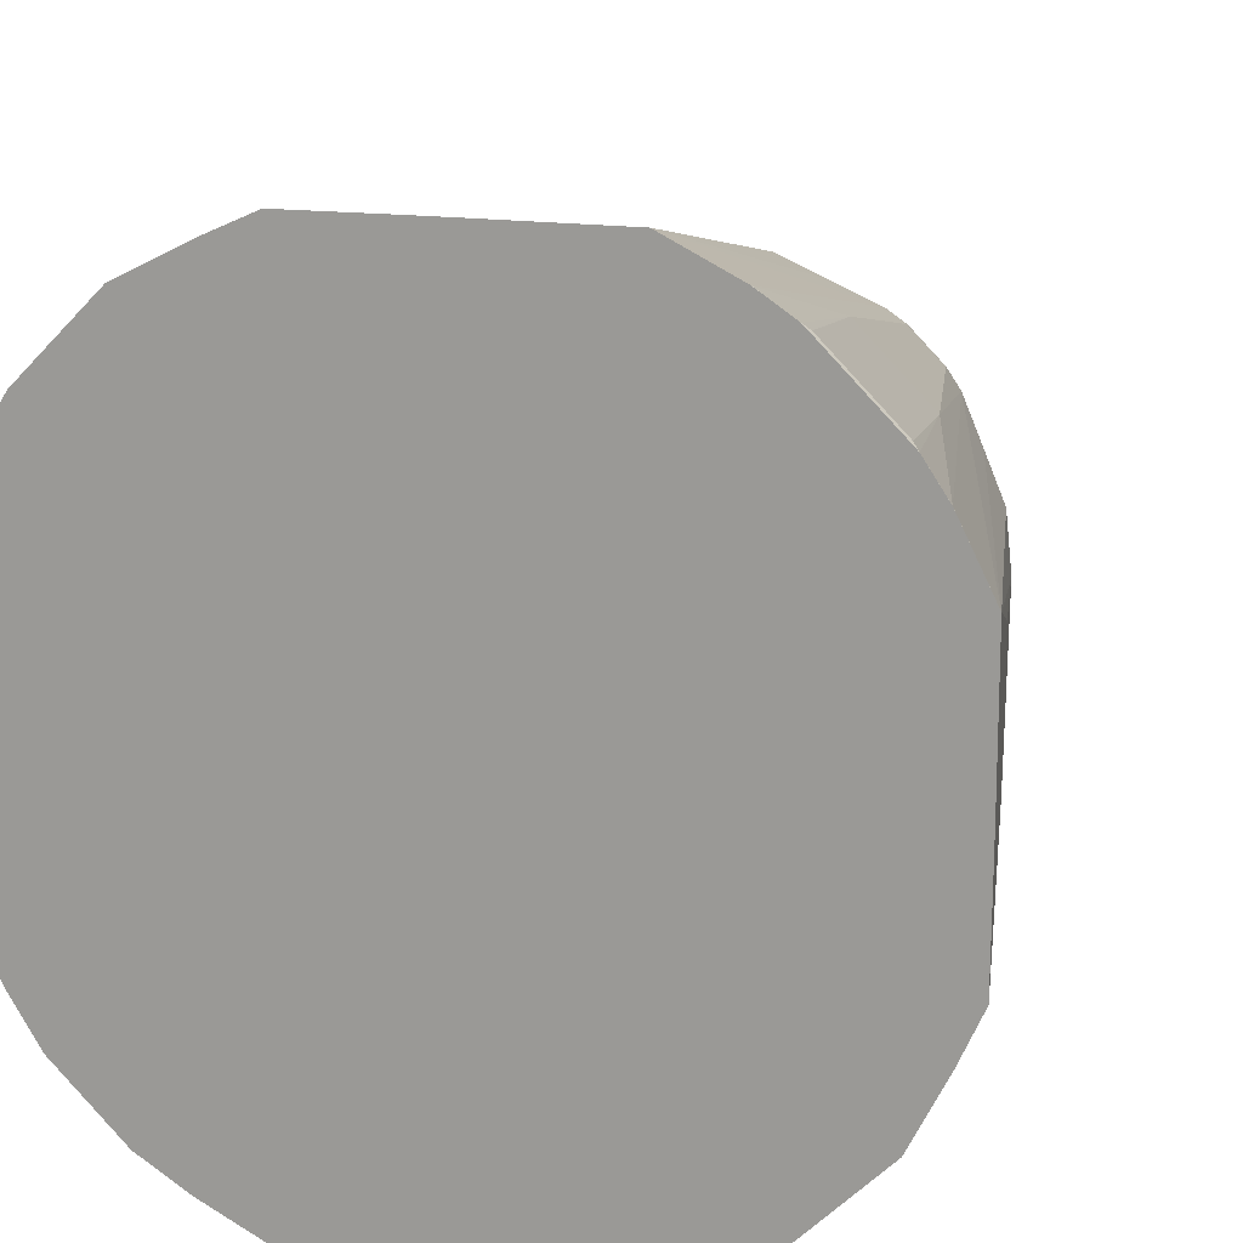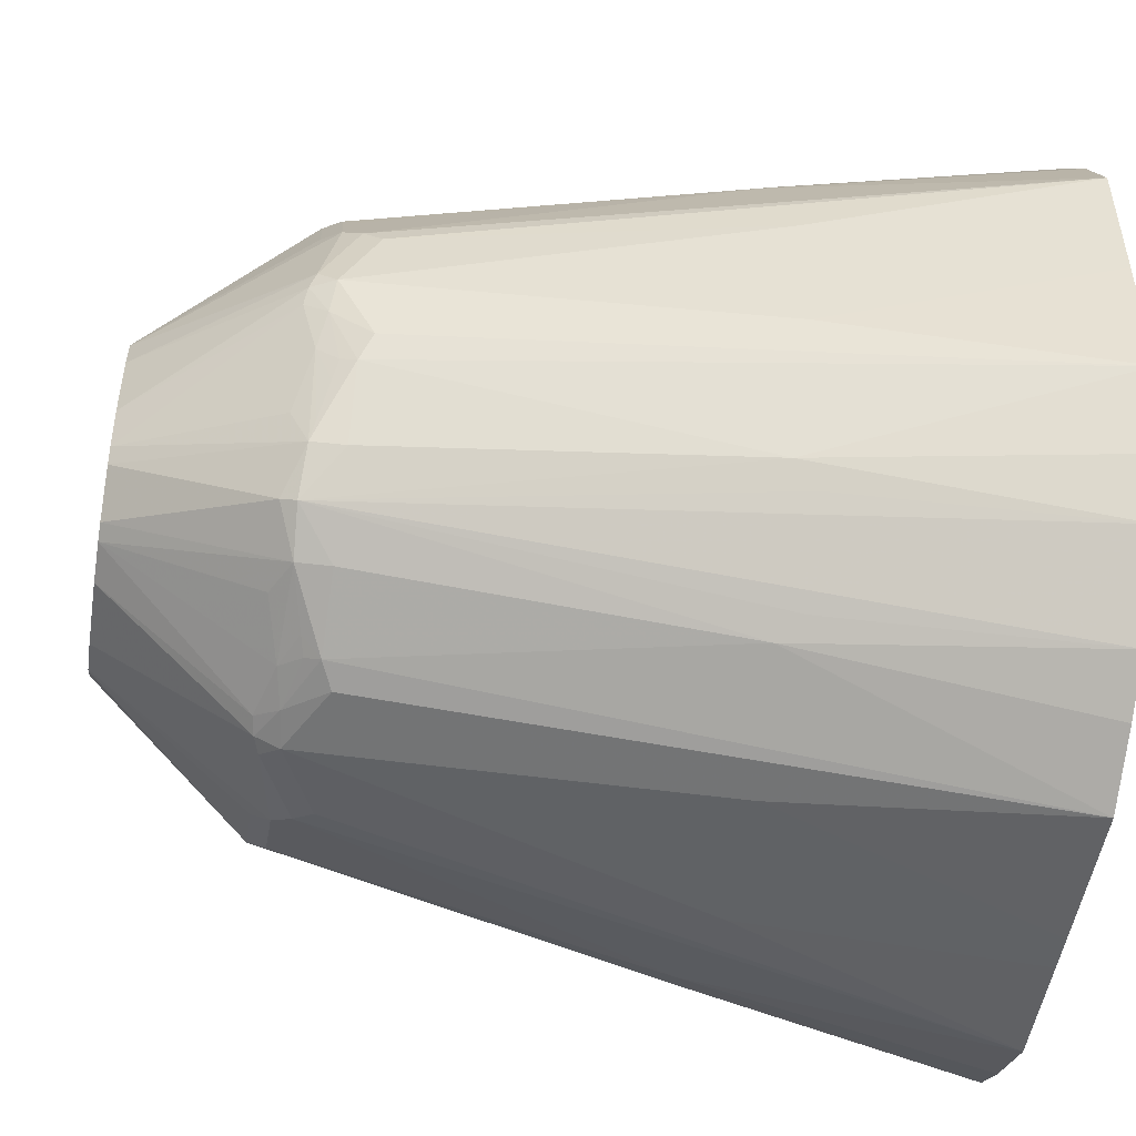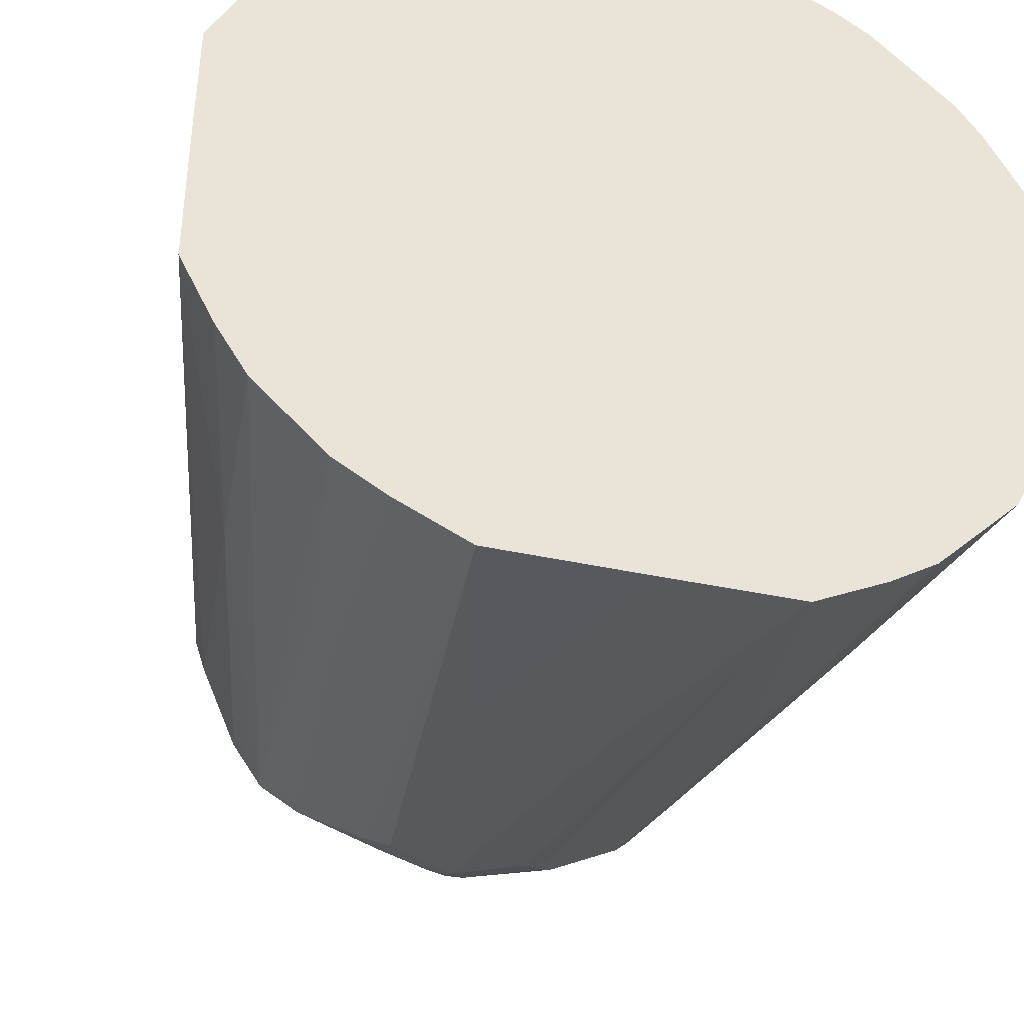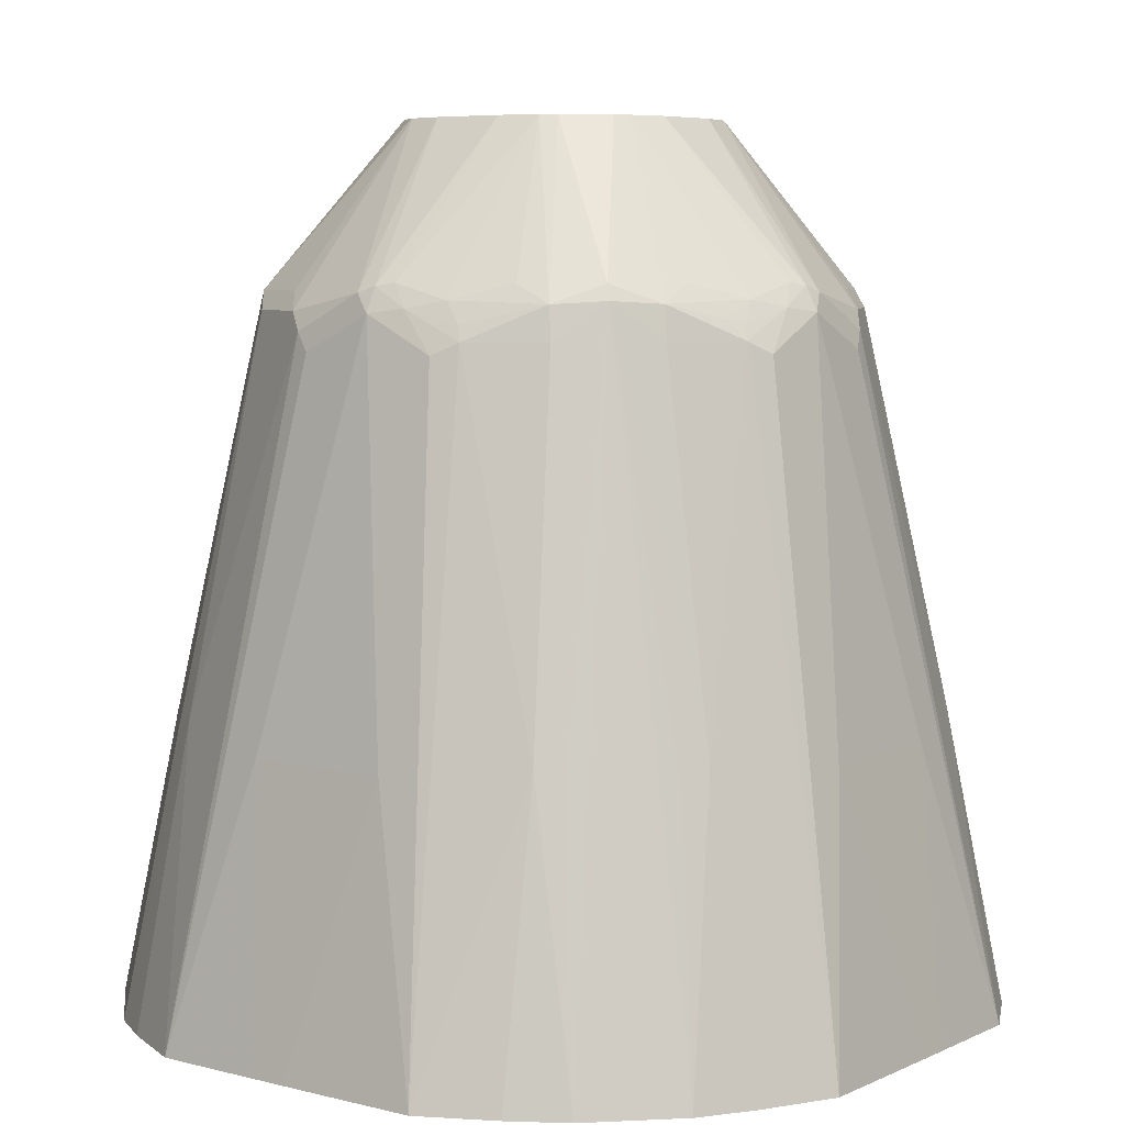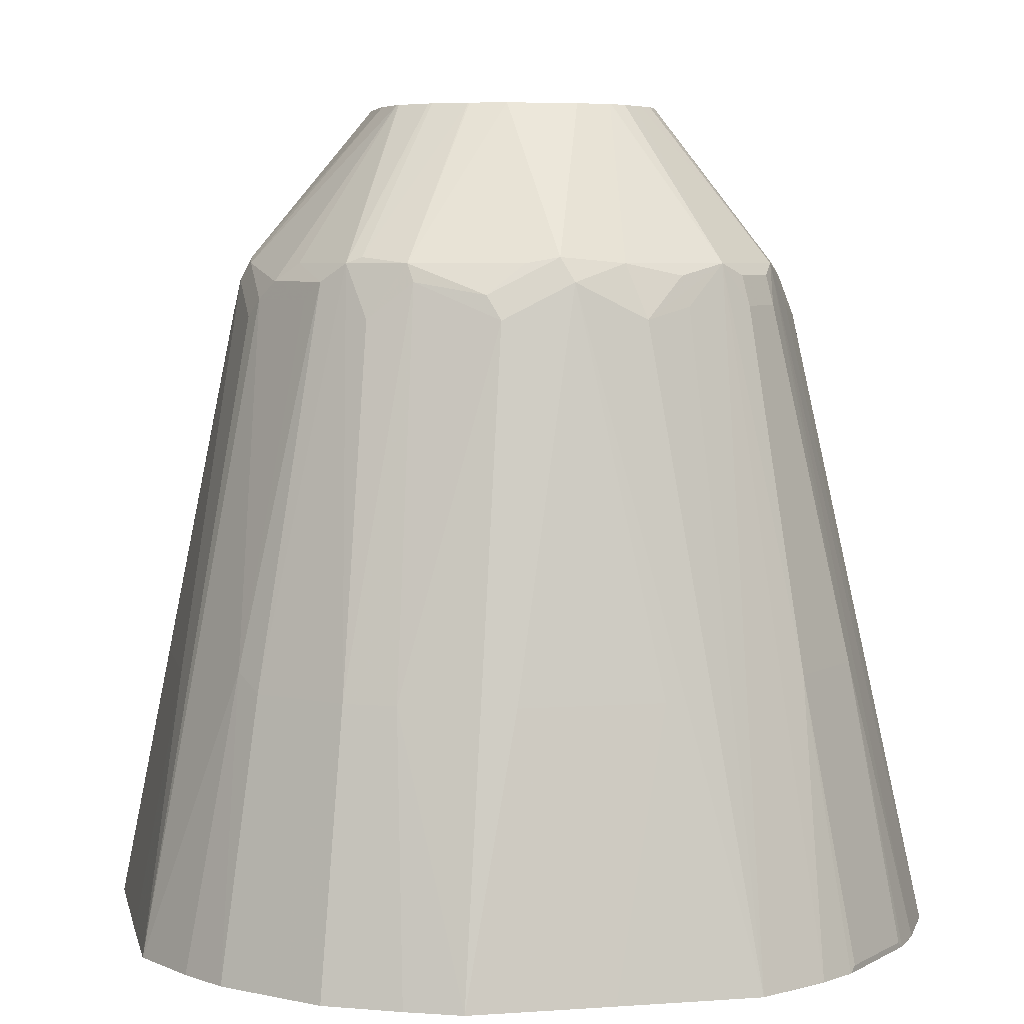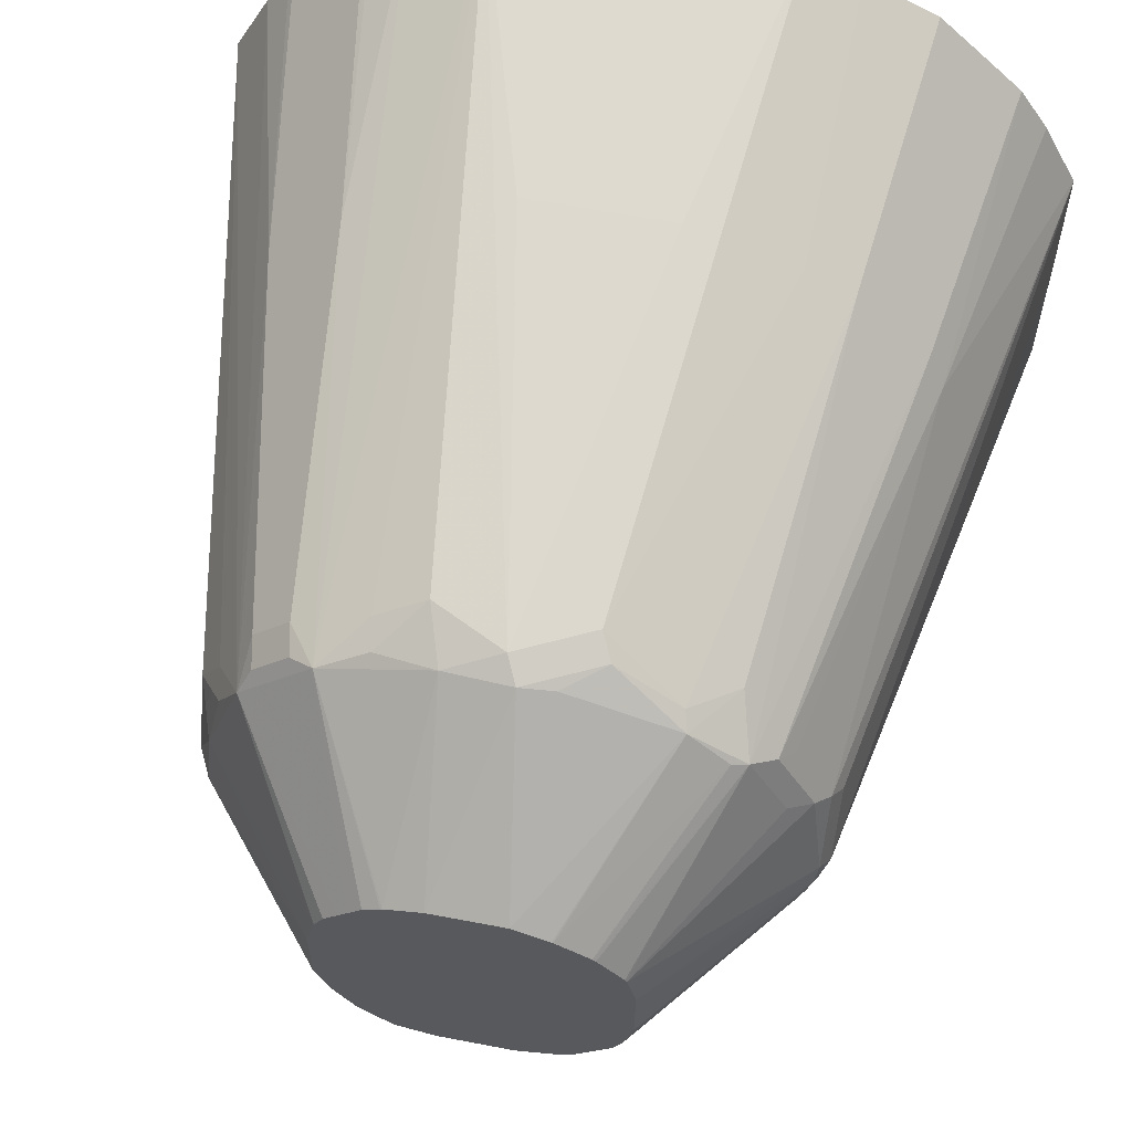
<metadata>
{"format":"obj","ext":"obj","renderer":"f3d","projection":"perspective","resolution":1024,"background":"white","views":[{"elev":15.8,"azim":17.7,"up":"+Z"},{"elev":-50.3,"azim":-99.1,"up":"+Z"},{"elev":-39.8,"azim":-15.0,"up":"+Z"},{"elev":6.4,"azim":-143.0,"up":"+Y"},{"elev":5.6,"azim":-12.1,"up":"+Y"},{"elev":60.6,"azim":-168.9,"up":"+Z"}]}
</metadata>
<code>
v -0.187 -0.489 0
v -0.1868 -0.489 -0.066
v -0.187 -0.489 0.01618
v -0.1648 -0.3625 -0.03294
v -0.1428 -0.3571 -0.09337
v -0.1703 -0.489 -0.09894
v -0.1318 -0.1978 -0.03294
v -0.1263 -0.1923 -0.04392
v -0.1868 -0.489 0.06589
v -0.1648 -0.3625 0.03294
v -0.1318 -0.1813 0
v -0.1373 -0.368 -0.1044
v -0.1557 -0.489 -0.1227
v -0.1098 -0.1923 -0.0769
v -0.09337 -0.1758 -0.09337
v -0.1277 -0.1792 -0.01647
v -0.1236 -0.1854 -0.04118
v -0.1195 -0.1833 -0.04941
v -0.1112 -0.1792 -0.06589
v -0.1071 -0.1772 -0.07416
v -0.1866 -0.489 0.06621
v -0.1277 -0.1895 0.04118
v -0.1318 -0.1978 0.03294
v -0.1277 -0.1731 0.008236
v -0.1263 -0.1703 0
v -0.1227 -0.489 -0.1557
v -0.09063 -0.1689 -0.09063
v -0.07416 -0.1772 -0.1071
v -0.0769 -0.1923 -0.1098
v -0.09337 -0.3571 -0.1428
v -0.1044 -0.368 -0.1373
v -0.1208 -0.1758 -0.03294
v -0.1236 -0.1689 -0.008236
v -0.1071 -0.1689 -0.05765
v -0.06124 -0.1 -0.03404
v -0.05765 -0.1 -0.04118
v -0.1702 -0.489 0.09916
v -0.1442 -0.3543 0.09063
v -0.1112 -0.1895 0.07416
v -0.1215 -0.1813 0.04941
v -0.06204 -0.1 0.03375
v -0.06589 -0.1 0.01647
v -0.06589 -0.1 -0.01647
v -0.09894 -0.489 -0.1703
v -0.04118 -0.1 -0.05765
v -0.03404 -0.1 -0.06124
v -0.05765 -0.1689 -0.1071
v -0.03294 -0.1758 -0.1208
v -0.06589 -0.1792 -0.1112
v -0.04392 -0.1923 -0.1263
v -0.066 -0.489 -0.1868
v -0.1567 -0.489 0.1207
v -0.1373 -0.3625 0.1044
v -0.1051 -0.1813 0.08239
v -0.1112 -0.1731 0.05765
v -0.06168 -0.1 0.03448
v -0.01647 -0.1 -0.06589
v -0.008236 -0.1689 -0.1236
v -0.01647 -0.1792 -0.1277
v -0.04118 -0.1854 -0.1236
v -0.04941 -0.1833 -0.1195
v -0.03294 -0.1978 -0.1318
v -0.03294 -0.3625 -0.1648
v 0 -0.489 -0.187
v -0.1402 -0.489 0.1372
v -0.1044 -0.3625 0.1373
v -0.09473 -0.1731 0.09063
v -0.06124 -0.1 0.03529
v 0.01647 -0.1 -0.06589
v 0 -0.1703 -0.1263
v 0 -0.1813 -0.1318
v 0.03294 -0.3625 -0.1648
v 0.01618 -0.489 -0.187
v -0.118 -0.489 0.1594
v -0.08239 -0.3625 0.1483
v -0.06797 -0.1813 0.1112
v -0.08788 -0.1978 0.1044
v -0.07002 -0.1731 0.1071
v -0.08788 -0.1703 0.09337
v -0.04832 -0.1 0.04996
v -0.04978 -0.1 0.04868
v 0.03375 -0.1 -0.06204
v 0.008236 -0.1731 -0.1277
v 0.03294 -0.1978 -0.1318
v 0.06589 -0.489 -0.1868
v -0.08507 -0.489 0.1759
v -0.0605 -0.489 0.1868
v -0.03294 -0.1978 0.1318
v -0.03843 -0.1868 0.1263
v -0.02057 -0.1731 0.1236
v -0.01647 -0.1 0.06589
v -0.03258 -0.1 0.05977
v -0.03331 -0.1 0.05941
v 0.03448 -0.1 -0.06168
v 0.05765 -0.1731 -0.1112
v 0.04941 -0.1813 -0.1215
v 0.04118 -0.1895 -0.1277
v 0.06621 -0.489 -0.1866
v -0.01076 -0.489 0.187
v -0.03294 -0.3625 0.1648
v 0 -0.1813 0.1318
v -0.00549 -0.1703 0.1263
v 0.01647 -0.1 0.06589
v 0.03529 -0.1 -0.06124
v 0.09063 -0.1731 -0.09473
v 0.08239 -0.1813 -0.1051
v 0.07416 -0.1895 -0.1112
v 0.09063 -0.3543 -0.1442
v 0.09916 -0.489 -0.1702
v 0.005381 -0.489 0.187
v 0.03294 -0.3625 0.1648
v 0.03294 -0.1978 0.1318
v 0.02471 -0.1731 0.1236
v 0.07141 -0.489 0.1868
v 0.03294 -0.1 0.06201
v 0.04868 -0.1 -0.04978
v 0.04996 -0.1 -0.04832
v 0.09337 -0.1703 -0.08788
v 0.1071 -0.1731 -0.07002
v 0.1044 -0.1978 -0.08788
v 0.1373 -0.3625 -0.1044
v 0.1044 -0.3625 -0.1373
v 0.1207 -0.489 -0.1567
v 0.0549 -0.1923 0.1208
v 0.07416 -0.1731 0.1071
v 0.05216 -0.1785 0.1181
v 0.1044 -0.489 0.1703
v 0.1044 -0.4889 0.1703
v 0.03375 -0.1 0.06168
v 0.05941 -0.1 -0.03331
v 0.1236 -0.1731 -0.02057
v 0.1263 -0.1868 -0.03843
v 0.1112 -0.1813 -0.06797
v 0.05977 -0.1 -0.03258
v 0.06589 -0.1 -0.01647
v 0.1483 -0.3625 -0.08239
v 0.1594 -0.489 -0.118
v 0.1372 -0.489 -0.1402
v 0.1044 -0.3571 0.1373
v 0.08788 -0.1923 0.1044
v 0.08514 -0.1785 0.1016
v 0.1071 -0.1731 0.07416
v 0.04722 -0.1 0.05165
v 0.04118 -0.1 0.05765
v 0.1045 -0.489 0.1702
v 0.1207 -0.489 0.1594
v 0.1263 -0.1703 -0.00549
v 0.1318 -0.1978 -0.03294
v 0.06589 -0.1 0.01647
v 0.1868 -0.489 -0.0605
v 0.1759 -0.489 -0.08507
v 0.1236 -0.4861 0.1566
v 0.1373 -0.3571 0.1044
v 0.1044 -0.1923 0.08788
v 0.1016 -0.1785 0.08514
v 0.1703 -0.4889 0.1044
v 0.1868 -0.489 0.07141
v 0.1208 -0.1923 0.0549
v 0.1318 -0.1978 0.03294
v 0.1181 -0.1785 0.05216
v 0.1236 -0.1731 0.02471
v 0.06201 -0.1 0.03294
v 0.06168 -0.1 0.03375
v 0.05765 -0.1 0.04118
v 0.05165 -0.1 0.04722
v 0.1236 -0.489 0.1566
v 0.1318 -0.1813 0
v 0.1648 -0.3625 -0.03294
v 0.187 -0.489 -0.01076
v 0.1566 -0.4861 0.1236
v 0.1594 -0.489 0.1207
v 0.1702 -0.489 0.1045
v 0.1703 -0.489 0.1044
v 0.187 -0.489 0.005381
v 0.1648 -0.3625 0.03294
v 0.1566 -0.489 0.1236
f 1 2 6
f 98 108 109
f 97 108 98
f 97 107 108
f 96 107 97
f 96 106 107
f 95 106 96
f 95 105 106
f 94 105 95
f 94 104 105
f 91 102 103
f 90 102 91
f 89 102 90
f 88 100 101
f 88 102 89
f 88 101 102
f 87 100 88
f 87 99 100
f 99 110 111
f 99 111 100
f 100 111 101
f 101 112 113
f 110 114 111
f 108 123 109
f 108 122 123
f 106 108 107
f 106 122 108
f 105 122 106
f 105 121 122
f 105 120 121
f 85 97 98
f 105 119 120
f 105 117 118
f 105 116 117
f 104 116 105
f 103 113 115
f 102 113 103
f 101 114 112
f 101 111 114
f 101 113 102
f 105 118 119
f 84 97 85
f 83 96 97
f 82 96 83
f 69 82 83
f 67 81 68
f 67 80 81
f 67 79 80
f 67 78 79
f 67 77 78
f 66 77 67
f 66 76 77
f 69 83 70
f 66 75 76
f 65 74 66
f 63 71 72
f 63 73 64
f 63 72 73
f 62 71 63
f 59 71 62
f 59 70 71
f 58 70 59
f 66 74 75
f 112 124 125
f 70 83 71
f 71 97 84
f 82 95 96
f 82 94 95
f 79 93 80
f 78 93 79
f 78 92 93
f 78 91 92
f 78 90 91
f 78 89 90
f 71 83 97
f 76 78 77
f 76 88 89
f 75 88 76
f 75 87 88
f 75 86 87
f 74 86 75
f 72 84 85
f 72 85 73
f 71 84 72
f 76 89 78
f 112 125 126
f 112 126 113
f 112 114 124
f 147 161 167
f 146 166 152
f 142 164 165
f 142 163 164
f 142 162 163
f 142 161 162
f 142 160 161
f 142 159 160
f 147 149 161
f 142 158 159
f 142 156 157
f 142 153 156
f 142 154 153
f 142 155 154
f 140 155 141
f 140 154 155
f 139 154 140
f 139 153 154
f 142 157 158
f 139 170 153
f 148 167 168
f 149 162 161
f 170 176 171
f 168 174 169
f 168 175 174
f 167 175 168
f 159 161 160
f 159 167 161
f 157 159 158
f 157 167 159
f 148 168 150
f 157 175 167
f 156 173 157
f 156 172 173
f 156 171 172
f 153 171 156
f 153 170 171
f 152 176 170
f 152 166 176
f 150 168 169
f 157 174 175
f 57 70 58
f 139 152 170
f 136 148 150
f 121 133 136
f 121 138 122
f 121 137 138
f 121 136 137
f 120 133 121
f 119 135 131
f 119 134 135
f 119 133 120
f 122 138 123
f 119 132 133
f 118 130 119
f 117 130 118
f 115 125 129
f 114 125 124
f 114 128 125
f 114 127 128
f 113 126 125
f 113 125 115
f 119 131 132
f 139 146 152
f 125 128 139
f 125 140 141
f 136 151 137
f 136 150 151
f 135 149 147
f 133 148 136
f 132 148 133
f 132 167 148
f 132 147 167
f 131 147 132
f 125 139 140
f 131 135 147
f 128 145 146
f 127 145 128
f 125 144 129
f 125 143 144
f 125 165 143
f 125 142 165
f 125 155 142
f 125 141 155
f 128 146 139
f 57 69 70
f 119 130 134
f 55 67 56
f 9 22 23
f 9 21 22
f 8 20 14
f 8 19 20
f 8 18 19
f 8 17 18
f 8 16 17
f 7 16 8
f 7 11 16
f 5 15 12
f 5 14 15
f 5 8 14
f 5 13 6
f 5 12 13
f 4 11 7
f 4 10 11
f 3 9 10
f 9 23 10
f 10 23 11
f 11 23 22
f 11 22 24
f 20 32 34
f 19 32 20
f 18 32 19
f 17 32 18
f 16 33 32
f 16 25 33
f 16 32 17
f 15 31 26
f 2 8 5
f 15 30 31
f 15 28 29
f 15 27 28
f 15 20 27
f 14 20 15
f 13 15 26
f 12 15 13
f 11 25 16
f 11 24 25
f 15 29 30
f 2 7 8
f 2 4 7
f 2 5 6
f 1 174 157
f 1 169 174
f 1 150 169
f 1 151 150
f 1 137 151
f 1 138 137
f 1 123 138
f 1 109 123
f 1 157 173
f 1 98 109
f 1 73 85
f 1 64 73
f 1 51 64
f 1 44 51
f 1 26 44
f 1 13 26
f 1 6 13
f 56 67 68
f 1 85 98
f 20 34 35
f 1 173 172
f 1 171 176
f 1 4 2
f 1 10 4
f 1 9 3
f 1 21 9
f 1 37 21
f 1 52 37
f 1 65 52
f 1 74 65
f 1 172 171
f 1 86 74
f 1 99 87
f 1 110 99
f 1 114 110
f 1 127 114
f 1 145 127
f 1 146 145
f 1 166 146
f 1 176 166
f 1 87 86
f 20 35 36
f 1 3 10
f 21 37 38
f 38 54 39
f 38 53 54
f 38 52 53
f 37 52 38
f 35 45 36
f 35 46 45
f 35 57 46
f 35 69 57
f 40 54 55
f 35 82 69
f 35 104 94
f 35 116 104
f 35 117 116
f 35 130 117
f 35 134 130
f 35 135 134
f 35 149 135
f 35 162 149
f 35 94 82
f 35 163 162
f 41 55 56
f 46 58 48
f 54 67 55
f 20 36 27
f 53 67 54
f 53 66 67
f 53 65 66
f 52 65 53
f 51 62 63
f 51 63 64
f 46 57 58
f 50 62 51
f 50 60 59
f 50 61 60
f 49 61 50
f 48 58 59
f 48 61 49
f 48 60 61
f 48 59 60
f 46 48 47
f 50 59 62
f 35 164 163
f 40 55 41
f 35 143 165
f 28 47 48
f 28 46 47
f 28 45 46
f 27 45 28
f 27 36 45
f 26 30 44
f 26 31 30
f 25 43 33
f 28 49 50
f 25 42 43
f 24 41 42
f 24 40 41
f 22 38 39
f 22 40 24
f 22 54 40
f 35 165 164
f 21 38 22
f 22 39 54
f 24 42 25
f 28 50 29
f 28 48 49
f 35 80 93
f 35 129 144
f 35 103 115
f 35 91 103
f 35 92 91
f 35 93 92
f 29 50 30
f 35 81 80
f 35 68 81
f 35 144 143
f 35 56 68
f 35 42 41
f 35 43 42
f 33 43 35
f 32 35 34
f 32 33 35
f 30 50 51
f 30 51 44
f 35 41 56
f 35 115 129

</code>
